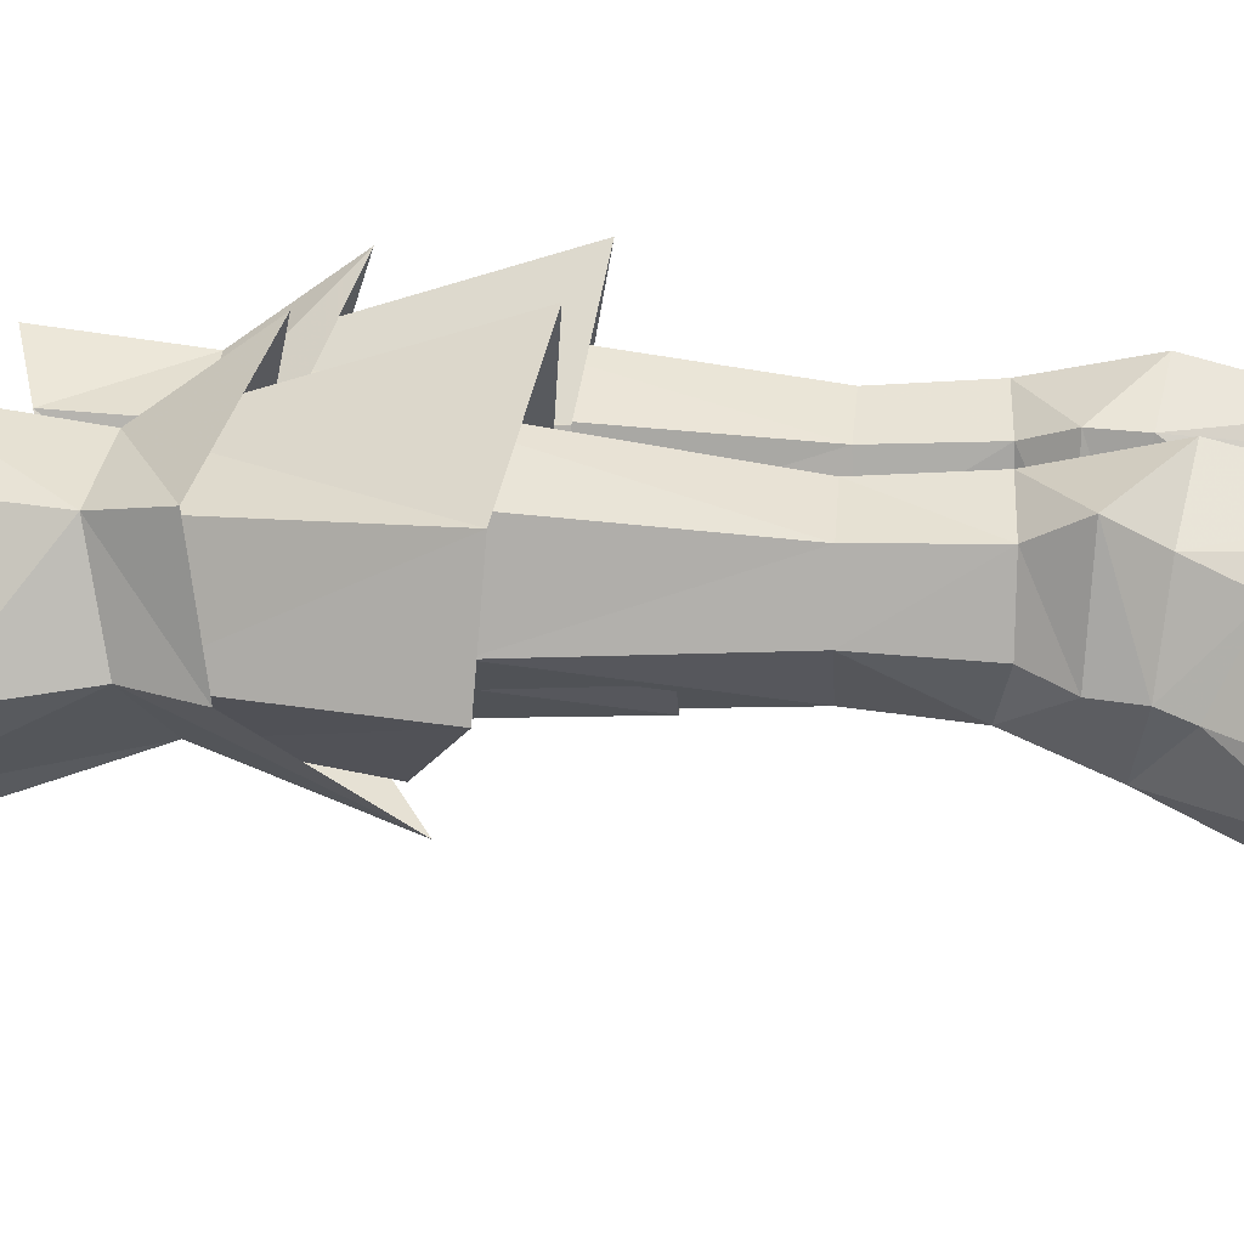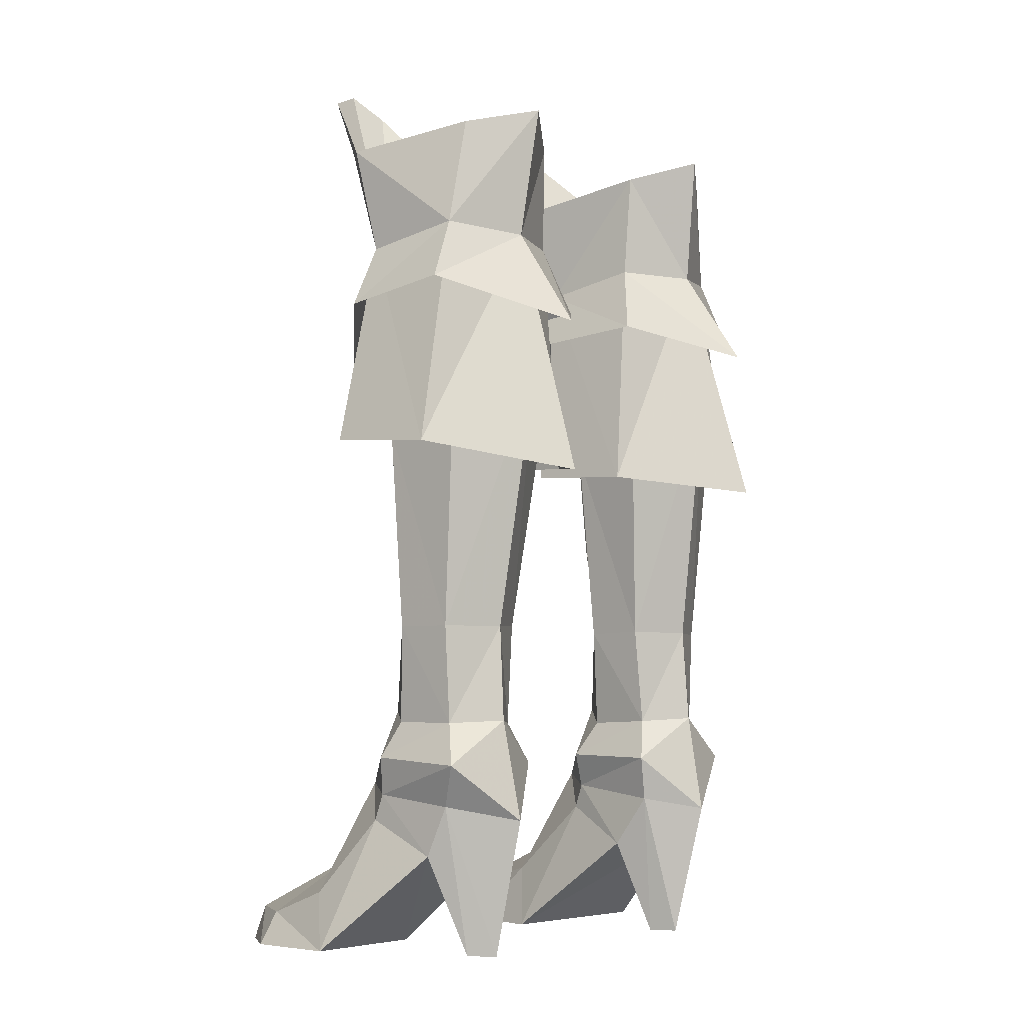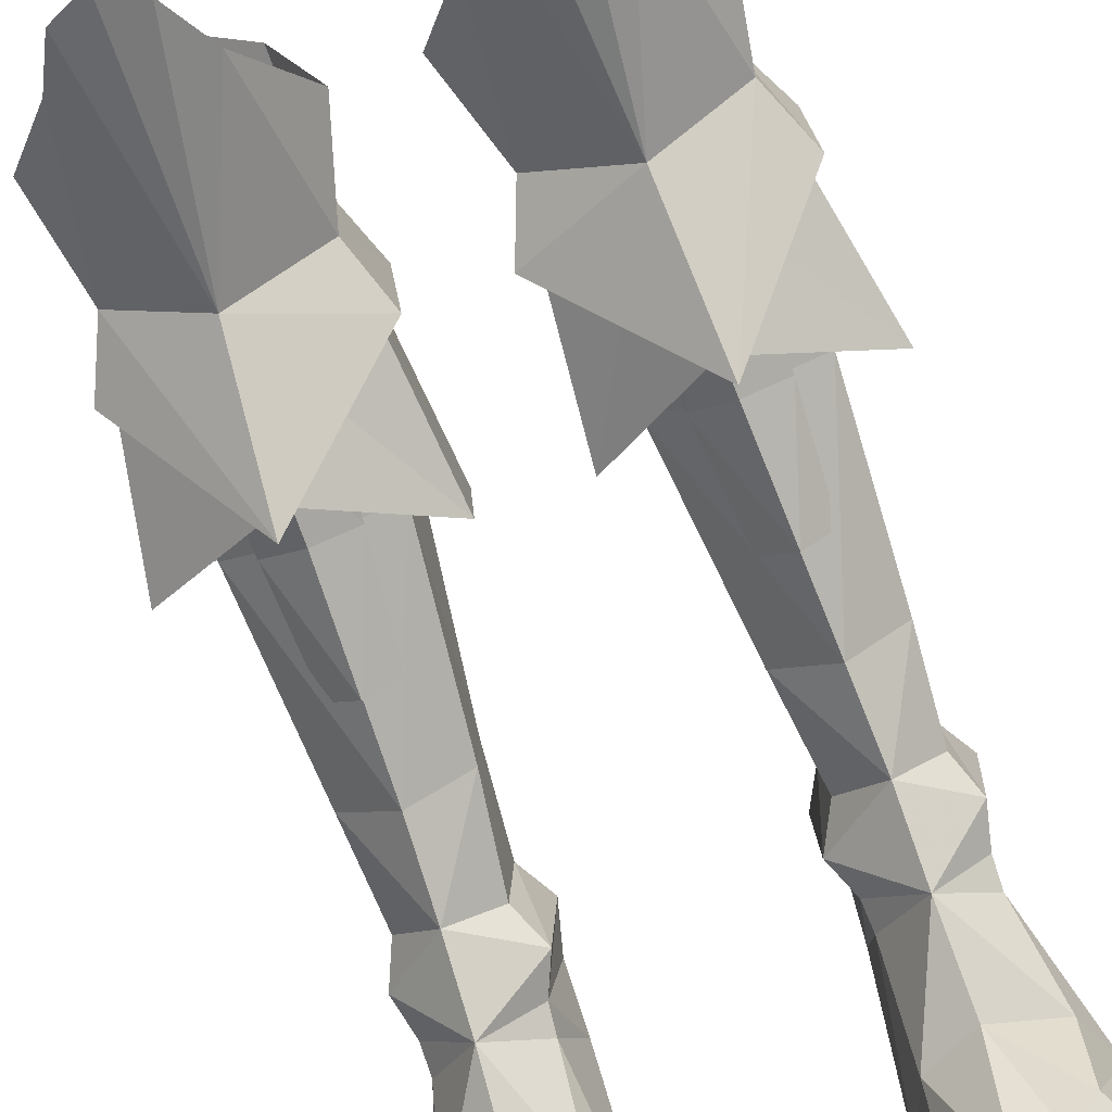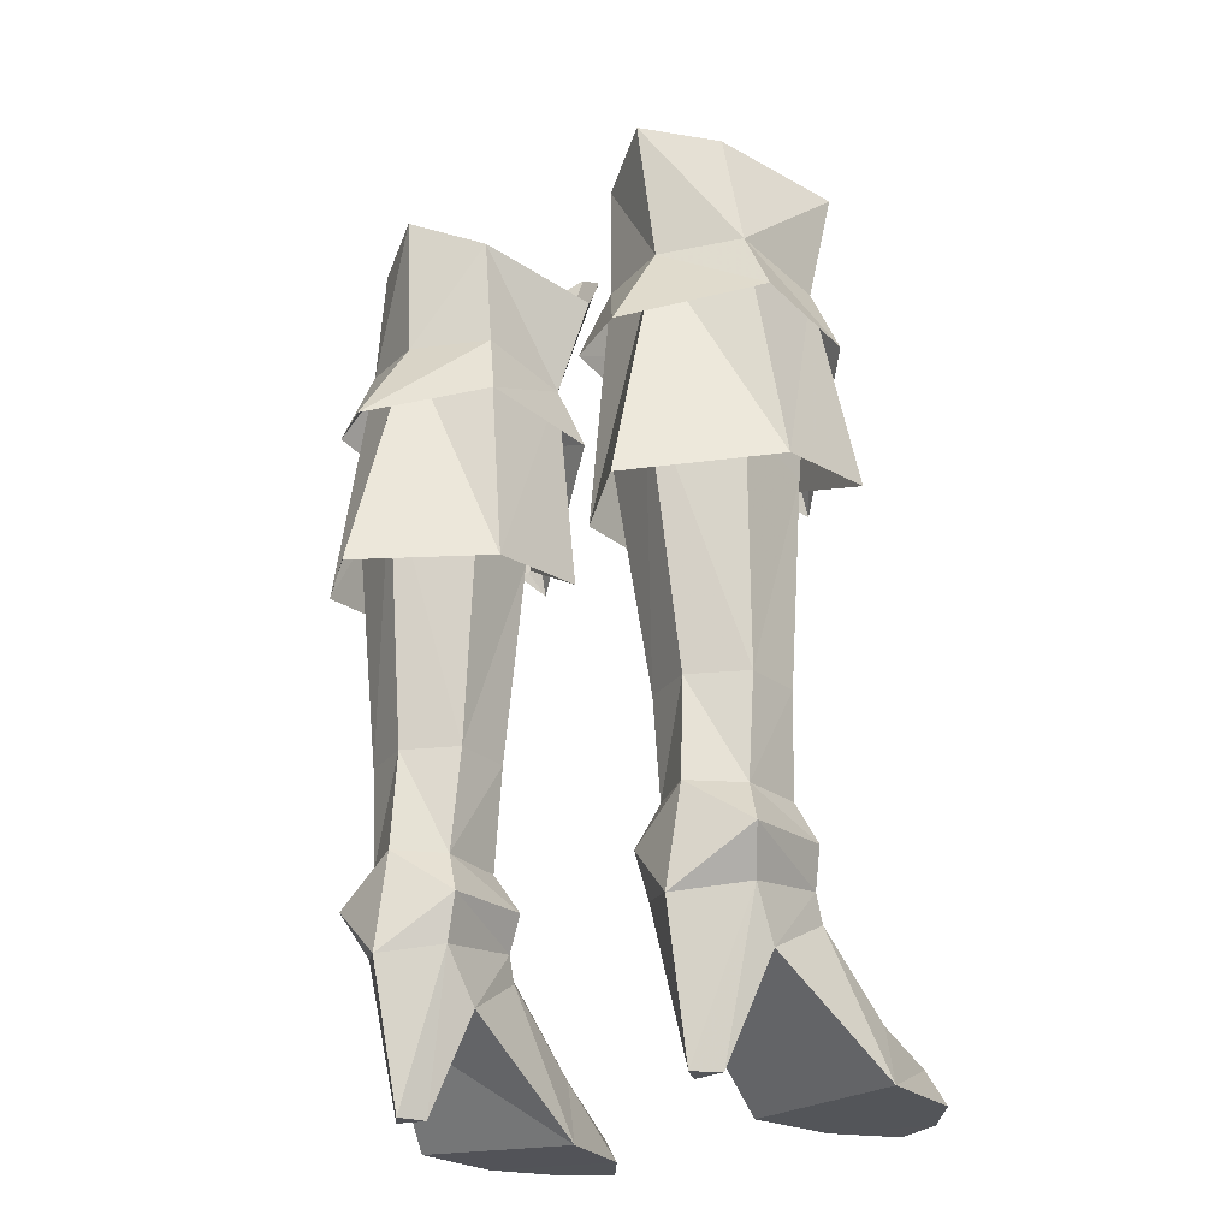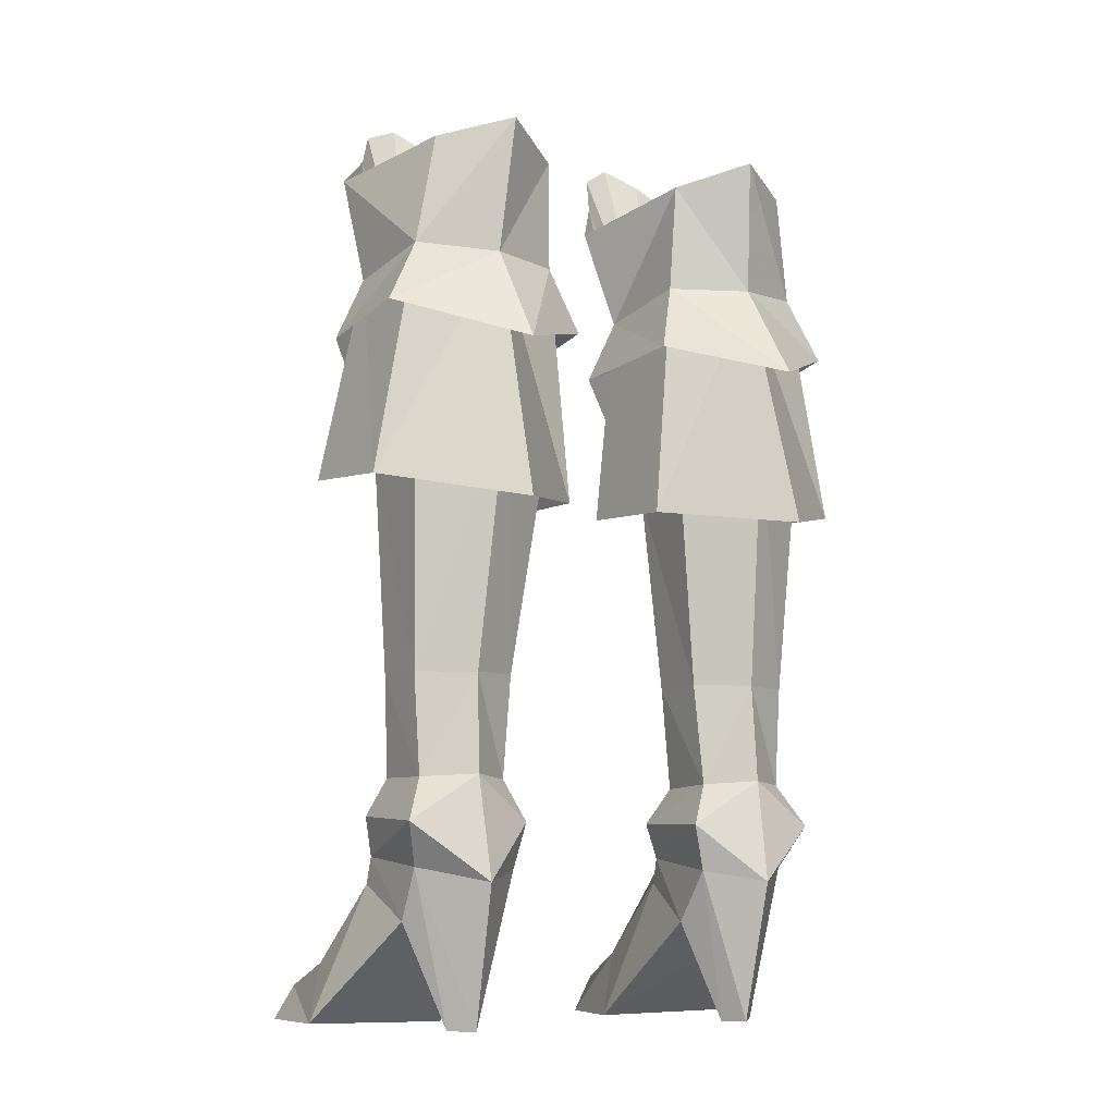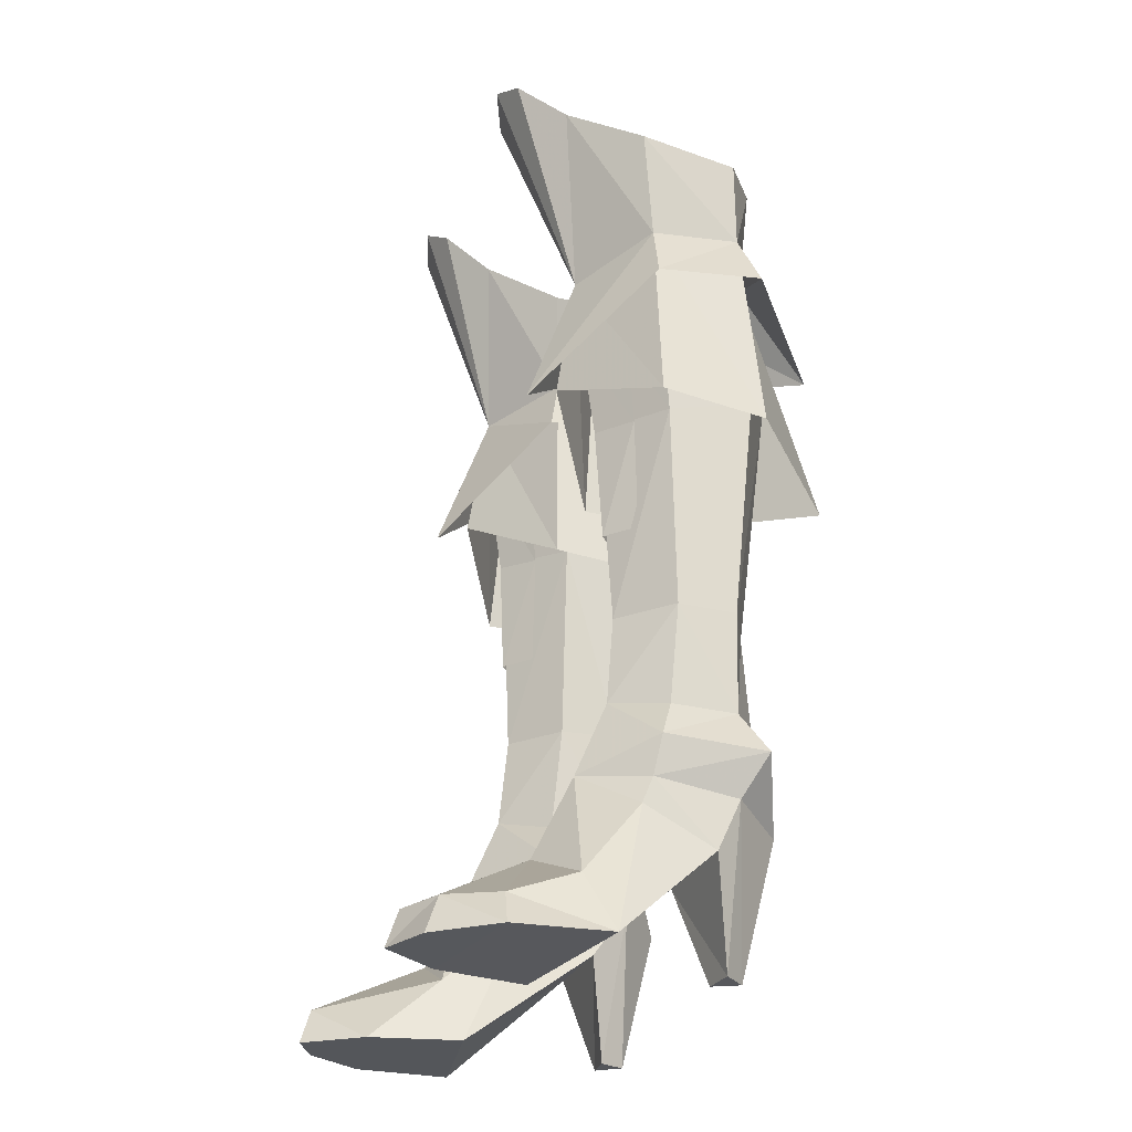
<metadata>
{"format":"obj","ext":"obj","renderer":"f3d","projection":"perspective","resolution":1024,"background":"white","views":[{"elev":12.8,"azim":95.4,"up":"+Y"},{"elev":-5.3,"azim":131.0,"up":"+Z"},{"elev":-73.3,"azim":19.6,"up":"+Y"},{"elev":-23.3,"azim":-143.9,"up":"+Z"},{"elev":-8.3,"azim":149.7,"up":"+Z"},{"elev":-27.1,"azim":71.0,"up":"+Z"}]}
</metadata>
<code>
g knight_shoe_female_46570
v 7.777 3.878 26.36
v 7.174 4.131 30.13
v 8.72 0.032 29.39
v 8.146 0.5327 25.74
v 2.68 4.087 29.9
v 4.886 5.673 30.73
v 5.161 5.056 26.11
v 2.529 3.889 26.13
v 2.202 0.5443 25.48
v 1.15 0.1653 28.87
v 5.196 -1.321 25.02
v 5.545 -3.203 19.87
v 9.088 0.343 23.57
v 1.4 0.02906 23.36
v 8.926 4.239 24.14
v 5.201 7.465 22.63
v 1.764 4.608 23.75
v 9.314 3.987 18.21
v 7.777 3.878 26.36
v 8.146 0.5327 25.74
v 9.609 0.1942 18.5
v 1.798 4.037 17.82
v 1.541 0.3159 18.01
v 2.202 0.5443 25.48
v 2.529 3.889 26.13
v 5.196 -1.321 25.02
v 5.33 -2.07 20.39
v 5.335 7.717 17.22
v 5.161 5.056 26.11
v -7.788 3.878 26.36
v -8.156 0.5326 25.74
v -8.73 0.03195 29.39
v -7.184 4.131 30.13
v -2.691 4.087 29.9
v -2.539 3.889 26.13
v -5.172 5.056 26.11
v -4.896 5.673 30.73
v -2.213 0.5444 25.48
v -1.16 0.1653 28.87
v -9.098 0.3429 23.57
v -5.555 -3.203 19.87
v -5.206 -1.321 25.02
v -1.411 0.02909 23.36
v -8.936 4.239 24.14
v -1.774 4.608 23.75
v -5.211 7.465 22.63
v -9.325 3.987 18.21
v -9.619 0.1941 18.5
v -8.156 0.5326 25.74
v -7.788 3.878 26.36
v -1.808 4.037 17.82
v -2.539 3.889 26.13
v -2.213 0.5444 25.48
v -1.552 0.3159 18.01
v -5.206 -1.321 25.02
v -5.341 -2.07 20.39
v -5.172 5.056 26.11
v -5.345 7.717 17.22
v 4.716 -4.218 33.21
v 6 -3.814 32.61
v 6.938 -2.256 31.08
v 3.586 -3.71 32.44
v 2.768 -2.194 30.75
v -4.726 -4.218 33.21
v -6.011 -3.814 32.61
v -6.948 -2.256 31.08
v -2.778 -2.194 30.75
v -3.596 -3.71 32.44
f 1 2 3
f 3 4 1
f 5 6 7
f 7 8 5
f 9 10 5
f 5 8 9
f 4 11 12
f 12 13 4
f 11 9 14
f 14 12 11
f 1 4 13
f 13 15 1
f 8 7 16
f 16 17 8
f 9 8 17
f 17 14 9
f 6 2 1
f 1 7 6
f 7 1 15
f 15 16 7
f 18 19 20
f 20 21 18
f 22 23 24
f 24 25 22
f 26 27 21
f 21 20 26
f 18 28 29
f 29 19 18
f 23 27 26
f 26 24 23
f 29 28 22
f 22 25 29
f 30 31 32
f 32 33 30
f 34 35 36
f 36 37 34
f 38 35 34
f 34 39 38
f 31 40 41
f 41 42 31
f 42 41 43
f 43 38 42
f 30 44 40
f 40 31 30
f 35 45 46
f 46 36 35
f 38 43 45
f 45 35 38
f 37 36 30
f 30 33 37
f 36 46 44
f 44 30 36
f 47 48 49
f 49 50 47
f 51 52 53
f 53 54 51
f 55 49 48
f 48 56 55
f 47 50 57
f 57 58 47
f 54 53 55
f 55 56 54
f 57 52 51
f 51 58 57
f 59 11 60
f 61 4 3
f 62 63 11
f 9 11 63
f 60 11 61
f 11 4 61
f 10 9 63
f 62 11 59
f 42 64 65
f 31 66 32
f 67 68 42
f 42 38 67
f 42 65 66
f 31 42 66
f 38 39 67
f 42 68 64
g aaaaaa
v 6.766 0.2367 18.82
v 6.93 -0.08157 22.65
v 5.287 -1.114 22.25
v 5.377 -0.6916 18.93
v 3.62 -0.07508 22.5
v 4.054 0.282 18.79
v 5.377 -0.6916 18.93
v 5.549 -0.4913 14.88
v 6.586 0.3837 14.86
v 4.486 0.3252 14.86
v -6.777 0.2422 18.81
v -5.388 -0.6862 18.92
v -5.286 -1.259 22.51
v -6.929 -0.2262 22.91
v -5.388 -0.6862 18.92
v -4.065 0.2874 18.78
v -3.618 -0.2197 22.76
v -6.597 0.3892 14.85
v -5.56 -0.4858 14.87
v -4.496 0.3306 14.85
f 69 70 71
f 71 72 69
f 71 73 74
f 74 75 71
f 69 72 76
f 76 77 69
f 76 75 74
f 74 78 76
f 79 80 81
f 81 82 79
f 81 83 84
f 84 85 81
f 79 86 87
f 87 80 79
f 87 88 84
f 84 83 87
g knight_shoe_female_46570
v 5.843 -1.625 6.013
v 5.954 -3.091 3.032
v 8.168 -2.192 2.037
v 7.49 0.02252 4.735
v 7.118 -6.271 1.21
v 7.237 -6.718 -0.03961
v 8.785 -4.692 0.01533
v 8.129 -4.55 1.172
v 8.943 -1.331 0.03274
v 7.382 2.552 3.513
v 3.42 -2.342 -0.1132
v 3.744 2.418 3.4
v 7.382 2.552 3.513
v 8.943 -1.331 0.03274
v 7.513 0.3989 5.659
v 7.359 3.393 5.31
v 3.744 2.418 3.4
v 4.16 -0.03199 4.753
v 4.09 0.3151 5.637
v 3.829 3.735 5.206
v 5.731 -7.095 1.101
v 5.579 -7.478 -0.0953
v 7.237 -6.718 -0.03961
v 5.579 -7.478 -0.0953
v 4.078 -5.531 -0.1084
v 8.785 -4.692 0.01533
v 4.167 -2.937 2.125
v 3.744 2.418 3.4
v 4.946 3.15 -0.06657
v 6.064 3.282 -0.03455
v 7.382 2.552 3.513
v 5.806 -0.4897 8.676
v 7.294 1.122 8.301
v 7.529 1.368 11.76
v 5.667 -0.2029 11.79
v 7.243 3.464 8.273
v 5.621 4.616 8.362
v 5.558 4.394 11.76
v 7.457 3.451 11.75
v 7.831 4.125 19.66
v 7.777 3.878 26.36
v 8.146 0.5327 25.74
v 7.853 1.104 18.87
v 3.757 1.263 11.75
v 4.235 1.029 8.158
v 4.08 3.459 8.251
v 3.748 3.379 11.81
v 2.758 4.07 19.58
v 2.982 1.185 18.81
v 2.202 0.5443 25.48
v 2.529 3.889 26.13
v 5.196 -1.321 25.02
v 5.358 -0.5627 19.06
v 5.196 5.745 21.05
v 5.161 5.056 26.11
v 5.358 -0.5627 19.06
v 5.196 5.745 21.05
v 7.836 0.621 7.015
v 7.976 4.228 6.796
v 3.55 0.4729 6.89
v 3.419 3.905 6.812
v 7.513 0.3989 5.659
v 7.359 3.393 5.31
v 4.09 0.3151 5.637
v 3.829 3.735 5.206
v -5.853 -1.625 6.013
v -7.5 0.0225 4.735
v -8.178 -2.192 2.037
v -5.964 -3.091 3.032
v -7.128 -6.271 1.21
v -8.139 -4.55 1.172
v -8.795 -4.692 0.01533
v -7.247 -6.718 -0.03961
v -7.392 2.552 3.513
v -8.954 -1.331 0.03274
v -3.43 -2.342 -0.1132
v -8.954 -1.331 0.03274
v -7.392 2.552 3.513
v -3.755 2.418 3.4
v -7.523 0.3988 5.659
v -7.369 3.393 5.31
v -3.755 2.418 3.4
v -3.84 3.735 5.206
v -4.1 0.3151 5.637
v -4.17 -0.03199 4.753
v -5.589 -7.478 -0.09529
v -5.741 -7.095 1.101
v -7.247 -6.718 -0.03961
v -8.795 -4.692 0.01533
v -4.089 -5.531 -0.1084
v -5.589 -7.478 -0.09529
v -4.178 -2.937 2.125
v -3.755 2.418 3.4
v -7.392 2.552 3.513
v -6.075 3.282 -0.03455
v -4.956 3.15 -0.06657
v -5.816 -0.4897 8.676
v -5.677 -0.2029 11.79
v -7.54 1.368 11.76
v -7.304 1.122 8.301
v -7.253 3.464 8.273
v -7.468 3.451 11.75
v -5.568 4.394 11.76
v -5.632 4.616 8.362
v -7.841 4.124 19.66
v -7.863 1.104 18.87
v -8.156 0.5326 25.74
v -7.788 3.878 26.36
v -3.767 1.263 11.75
v -4.245 1.029 8.158
v -3.759 3.379 11.81
v -4.091 3.459 8.251
v -2.768 4.07 19.58
v -2.539 3.889 26.13
v -2.213 0.5444 25.48
v -2.993 1.185 18.81
v -5.206 -1.321 25.02
v -5.368 -0.5627 19.06
v -5.172 5.056 26.11
v -5.207 5.745 21.05
v -5.368 -0.5627 19.06
v -5.207 5.745 21.05
v -7.986 4.228 6.796
v -7.846 0.6209 7.015
v -3.56 0.4729 6.89
v -3.43 3.905 6.812
v -7.369 3.393 5.31
v -7.523 0.3988 5.659
v -4.1 0.3151 5.637
v -3.84 3.735 5.206
v 3.42 -2.342 -0.1132
v 4.078 -5.531 -0.1084
v 6.064 3.282 -0.03455
v 4.946 3.15 -0.06657
v 5.377 4.065 -0.0529
v 7.359 3.393 5.31
v 7.382 2.552 3.513
v 6.064 3.282 -0.03455
v 4.946 3.15 -0.06657
v 3.744 2.418 3.4
v 3.829 3.735 5.206
v 5.502 5.304 4.814
v 5.377 4.065 -0.0529
v 8.146 0.5327 25.74
v 7.777 3.878 26.36
v 5.269 2.554 24.46
v 5.196 -1.321 25.02
v 5.161 5.056 26.11
v 2.202 0.5443 25.48
v 2.529 3.889 26.13
v 5.843 -1.625 6.013
v 5.502 5.304 4.814
v -4.089 -5.531 -0.1084
v -3.43 -2.342 -0.1132
v -6.075 3.282 -0.03455
v -5.387 4.065 -0.05289
v -4.956 3.15 -0.06657
v -7.369 3.393 5.31
v -6.075 3.282 -0.03455
v -7.392 2.552 3.513
v -4.956 3.15 -0.06657
v -3.84 3.735 5.206
v -3.755 2.418 3.4
v -5.512 5.304 4.814
v -5.387 4.065 -0.05289
v -8.156 0.5326 25.74
v -5.279 2.554 24.46
v -7.788 3.878 26.36
v -5.206 -1.321 25.02
v -5.172 5.056 26.11
v -2.213 0.5444 25.48
v -2.539 3.889 26.13
v -5.853 -1.625 6.013
v -5.512 5.304 4.814
f 89 90 91
f 91 92 89
f 93 94 95
f 95 96 93
f 92 91 97
f 97 98 92
f 99 100 101
f 101 102 99
f 103 92 98
f 98 104 103
f 105 106 107
f 107 108 105
f 93 109 110
f 110 94 93
f 96 95 97
f 97 91 96
f 111 112 113
f 113 114 111
f 102 114 113
f 113 99 102
f 90 93 96
f 96 91 90
f 89 106 115
f 115 90 89
f 116 117 118
f 118 119 116
f 120 121 122
f 122 123 120
f 124 125 126
f 126 127 124
f 128 129 130
f 130 131 128
f 132 133 120
f 120 123 132
f 126 125 134
f 134 135 126
f 136 137 138
f 138 139 136
f 140 141 131
f 131 130 140
f 128 142 143
f 143 129 128
f 127 128 131
f 131 122 127
f 137 144 140
f 140 138 137
f 143 145 136
f 136 139 143
f 137 136 135
f 135 132 137
f 123 122 131
f 131 141 123
f 127 126 142
f 142 128 127
f 137 132 123
f 123 144 137
f 145 126 135
f 135 136 145
f 124 127 122
f 122 121 124
f 132 135 134
f 134 133 132
f 124 121 146
f 146 147 124
f 148 133 134
f 134 149 148
f 147 146 150
f 150 151 147
f 152 148 149
f 149 153 152
f 154 155 156
f 156 157 154
f 158 159 160
f 160 161 158
f 155 162 163
f 163 156 155
f 164 165 166
f 166 167 164
f 168 169 162
f 162 155 168
f 170 171 172
f 172 173 170
f 158 161 174
f 174 175 158
f 159 156 163
f 163 160 159
f 176 177 178
f 178 179 176
f 165 164 178
f 178 177 165
f 157 156 159
f 159 158 157
f 154 157 180
f 180 173 154
f 181 182 183
f 183 184 181
f 185 186 187
f 187 188 185
f 189 190 191
f 191 192 189
f 193 194 195
f 195 196 193
f 197 186 185
f 185 198 197
f 191 199 200
f 200 192 191
f 201 202 203
f 203 204 201
f 205 195 194
f 194 206 205
f 193 196 207
f 207 208 193
f 190 187 194
f 194 193 190
f 204 203 205
f 205 209 204
f 207 202 201
f 201 210 207
f 204 197 199
f 199 201 204
f 186 206 194
f 194 187 186
f 190 193 208
f 208 191 190
f 204 209 186
f 186 197 204
f 210 201 199
f 199 191 210
f 189 188 187
f 187 190 189
f 197 198 200
f 200 199 197
f 189 211 212
f 212 188 189
f 213 214 200
f 200 198 213
f 211 215 216
f 216 212 211
f 217 218 214
f 214 213 217
f 103 89 92
f 115 219 220
f 221 222 223
f 89 107 106
f 90 109 93
f 105 219 106
f 224 225 226
f 227 228 229
f 230 224 231
f 227 229 231
f 231 224 226
f 231 229 230
f 219 115 106
f 109 115 220
f 110 109 220
f 115 109 90
f 232 233 234
f 235 232 234
f 233 236 234
f 237 235 234
f 236 238 234
f 238 237 234
f 150 146 239
f 239 148 152
f 151 240 147
f 240 149 125
f 146 120 239
f 146 121 120
f 239 120 148
f 120 133 148
f 125 124 147
f 240 125 147
f 149 134 125
f 240 153 149
f 168 155 154
f 180 241 242
f 243 244 245
f 154 173 172
f 157 158 175
f 170 173 242
f 246 247 248
f 249 250 251
f 252 253 246
f 249 253 250
f 253 247 246
f 253 252 250
f 242 173 180
f 175 241 180
f 174 241 175
f 180 157 175
f 254 255 256
f 257 255 254
f 256 255 258
f 259 255 257
f 258 255 260
f 260 255 259
f 216 261 212
f 261 217 213
f 215 211 262
f 262 192 214
f 212 261 185
f 212 185 188
f 261 213 185
f 185 213 198
f 192 211 189
f 262 211 192
f 214 192 200
f 262 214 218

</code>
